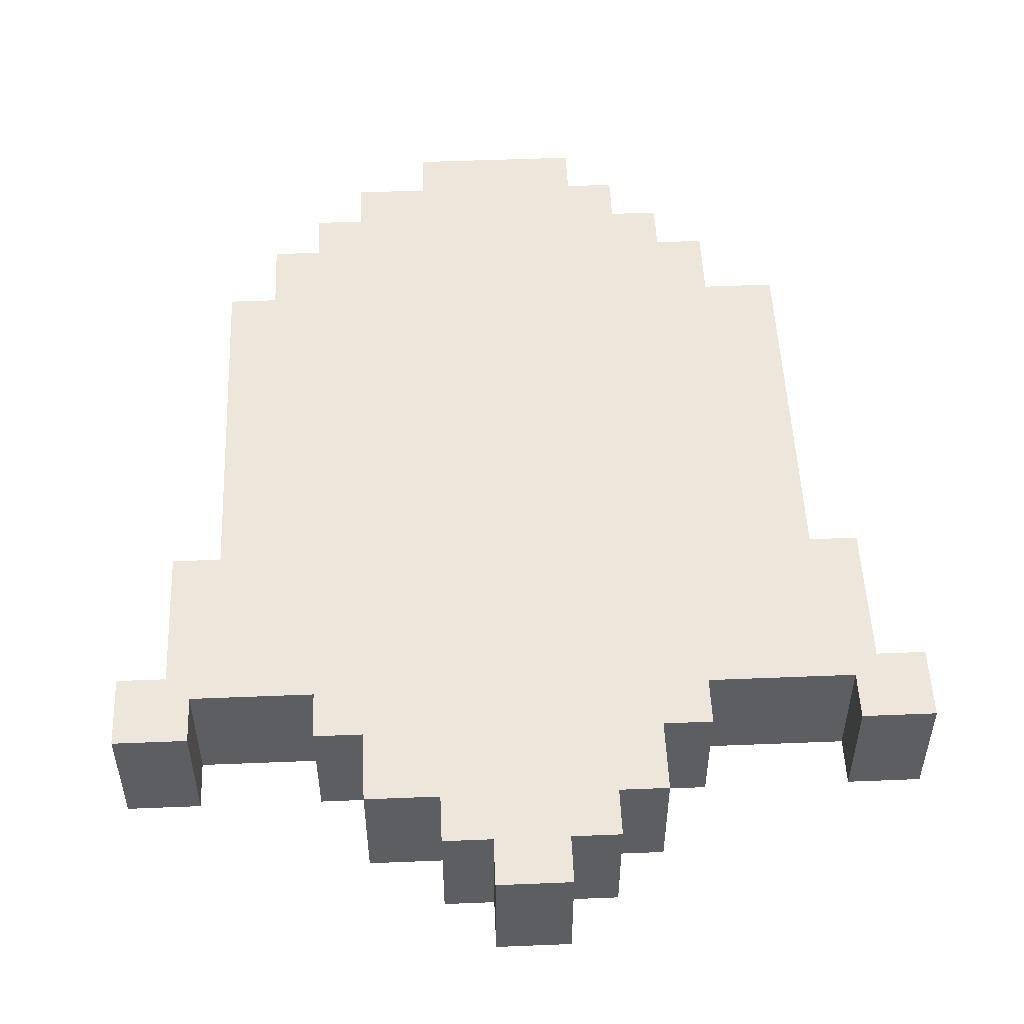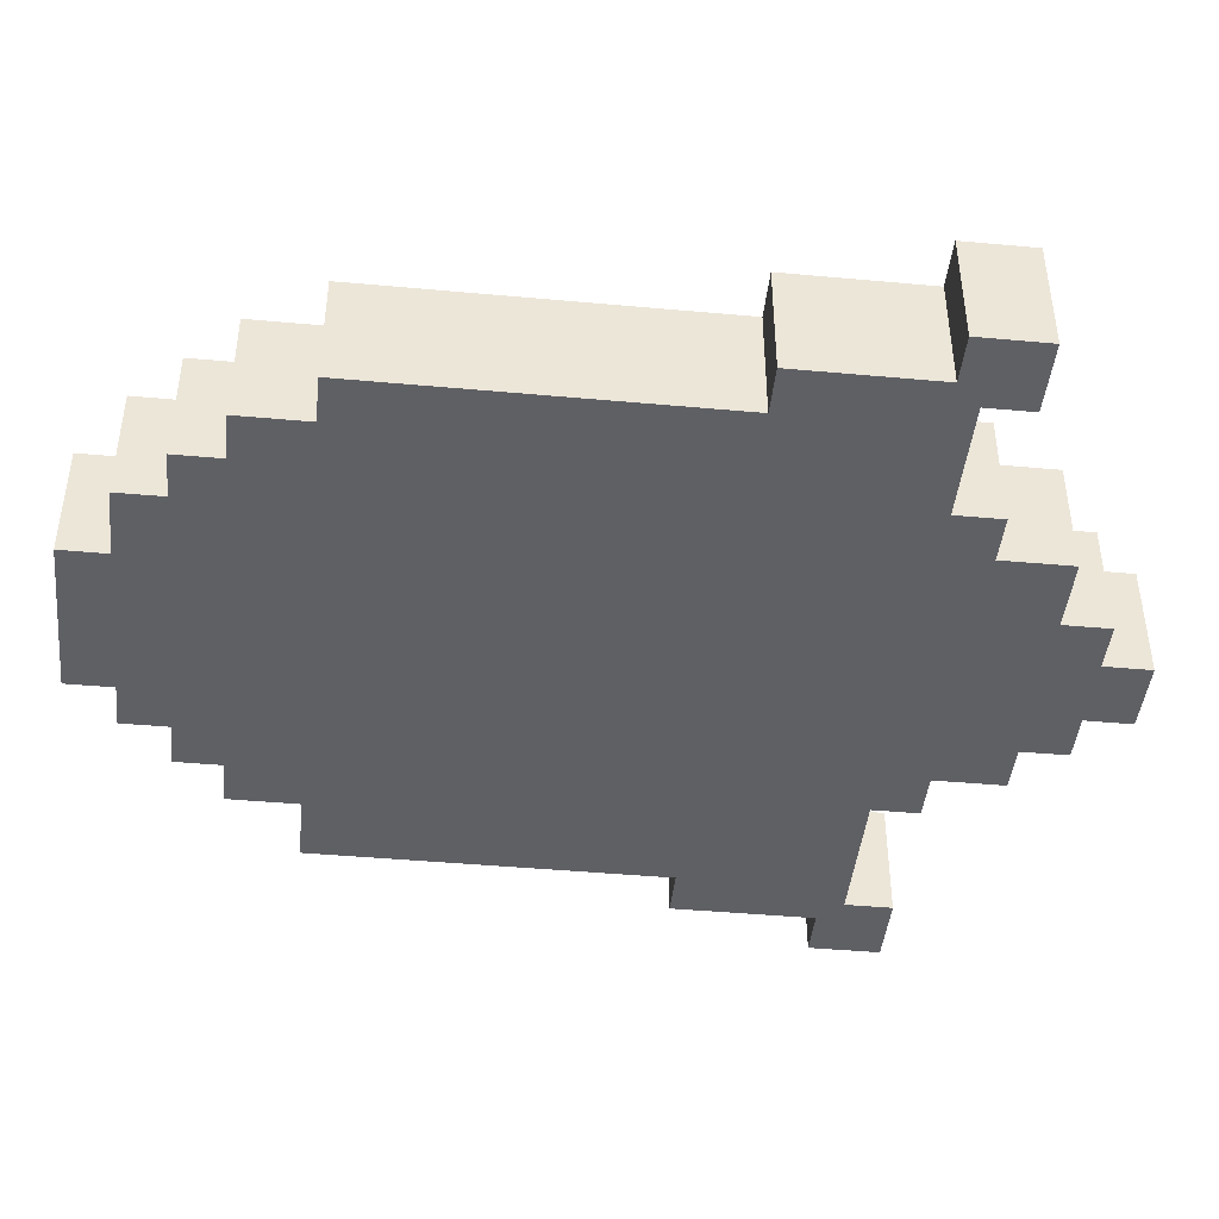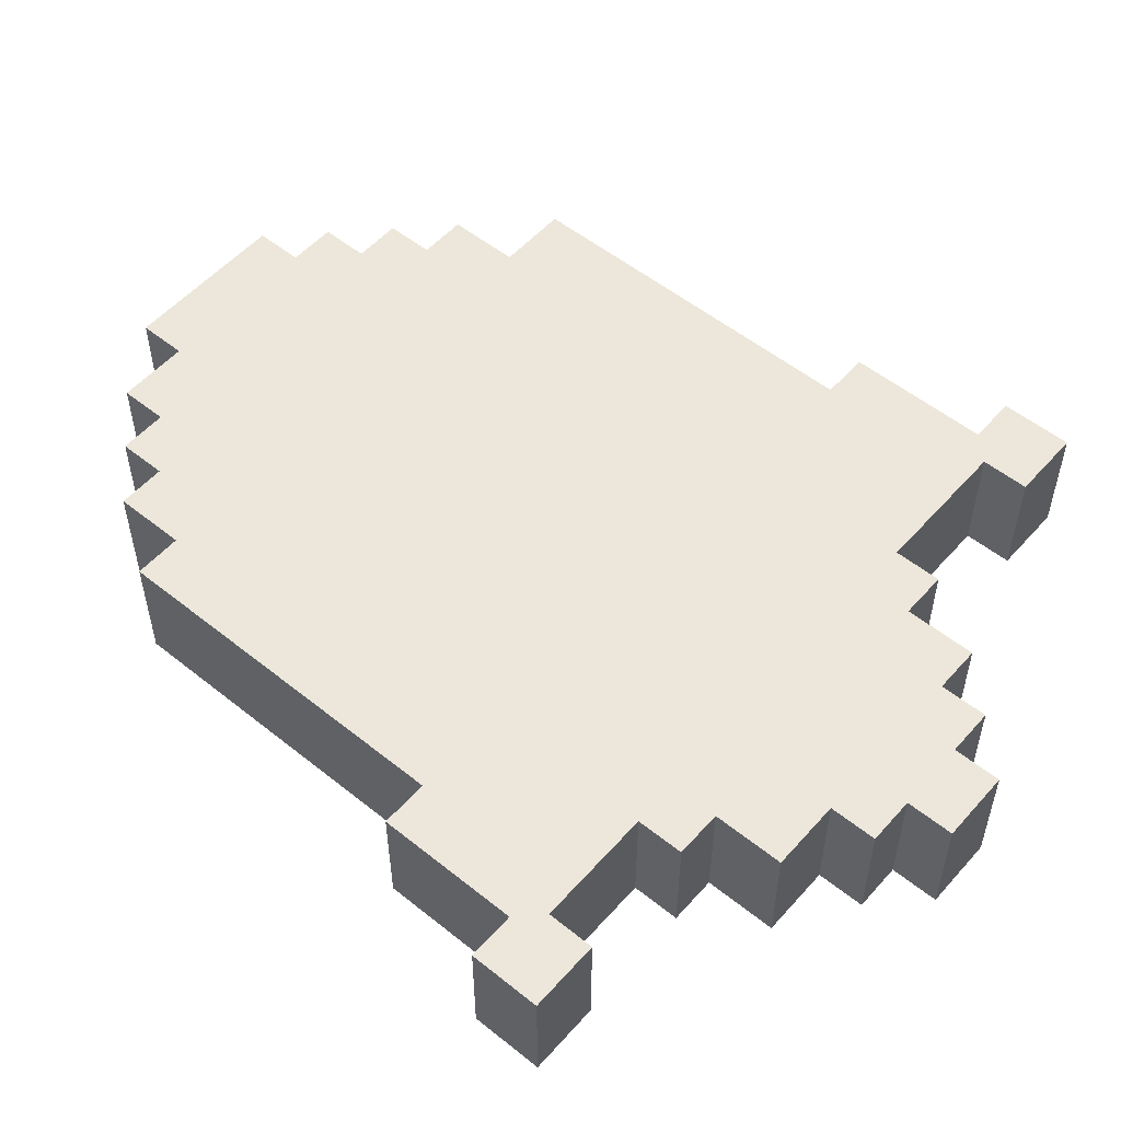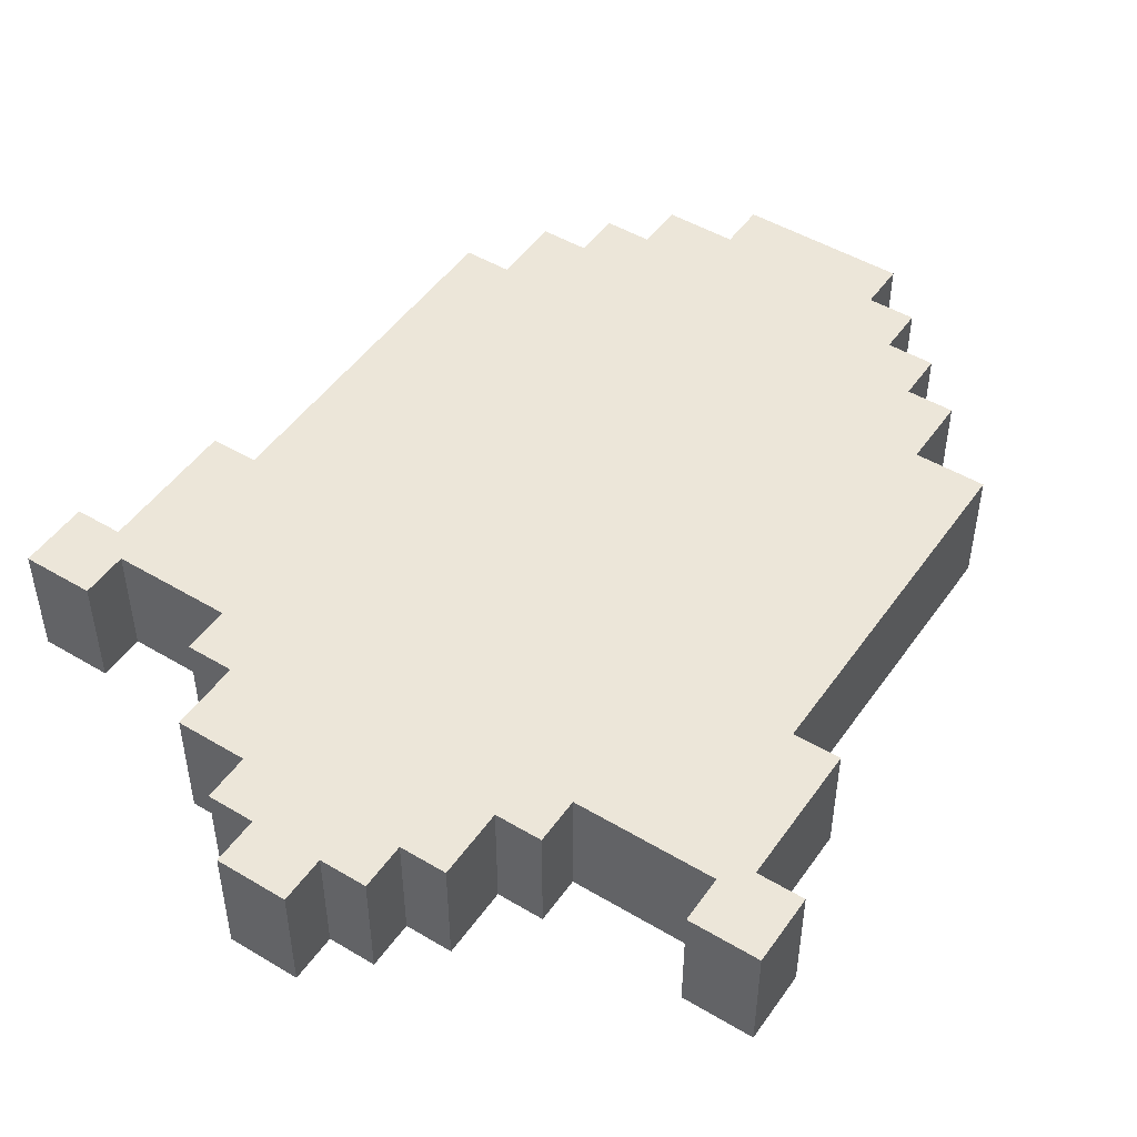
<metadata>
{"format":"obj","ext":"obj","renderer":"f3d","projection":"perspective","resolution":1024,"background":"white","views":[{"elev":51.7,"azim":177.5,"up":"+Z"},{"elev":-44.1,"azim":83.9,"up":"+Z"},{"elev":53.8,"azim":130.5,"up":"+Z"},{"elev":48.6,"azim":-146.4,"up":"+Z"}]}
</metadata>
<code>
o Player6
v -1.7 3 2.235e-08
v -1.7 3 -0.5
v -1.7 3.3 2.235e-08
v -1.7 3.3 -0.5
v -1.5 2.4 2.235e-08
v -1.5 2.4 -0.5
v -1.5 3 2.235e-08
v -1.5 3 -0.5
v -1.3 0.9 2.235e-08
v -1.3 0.9 -0.5
v -1.3 1.7 2.235e-08
v -1.3 1.7 -0.5
v -1.3 2.4 2.235e-08
v -1.3 2.4 -0.5
v -1 0.6 2.235e-08
v -1 0.6 -0.5
v -1 0.9 2.235e-08
v -1 0.9 -0.5
v -0.8 0.4 2.235e-08
v -0.8 0.4 -0.5
v -0.8 0.6 2.235e-08
v -0.8 0.6 -0.5
v -0.8 3.1 2.235e-08
v -0.8 3.1 -0.5
v -0.8 3.3 2.235e-08
v -0.8 3.3 -0.5
v -0.6 0.2 2.235e-08
v -0.6 0.2 -0.5
v -0.6 0.4 2.235e-08
v -0.6 0.4 -0.5
v -0.6 3.3 2.235e-08
v -0.6 3.3 -0.5
v -0.6 3.6 2.235e-08
v -0.6 3.6 -0.5
v -0.5 2.5 -0.3
v -0.5 2.5 -0.4
v -0.5 3.2 -0.3
v -0.5 3.2 -0.4
v -0.4 0 2.235e-08
v -0.4 0 -0.5
v -0.4 0.2 2.235e-08
v -0.4 0.2 -0.5
v -0.4 3.6 2.235e-08
v -0.4 3.6 -0.5
v -0.4 3.8 2.235e-08
v -0.4 3.8 -0.5
v -0.2 3.8 2.235e-08
v -0.2 3.8 -0.5
v -0.2 4 2.235e-08
v -0.2 4 -0.5
v 0.2 0.1 -0.2
v 0.2 0.1 -0.4
v 0.2 0.3 -0.2
v 0.2 0.3 -0.4
v 0.5 0.3 -0.3
v 0.5 0.3 -0.4
v 0.5 0.4 -0.3
v 0.5 0.4 -0.4
v 1.3 3.1 2.235e-08
v 1.3 3.1 -0.5
v 1.3 3.3 2.235e-08
v 1.3 3.3 -0.5
v -1.4 3.1 2.235e-08
v -1.4 3.1 -0.5
v -1.4 3.3 2.235e-08
v -1.4 3.3 -0.5
v -0.7 3 -0.3
v -0.7 3 -0.4
v -0.7 3.2 -0.3
v -0.7 3.2 -0.4
v -0.6 2.5 -0.3
v -0.6 2.5 -0.4
v -0.6 3 -0.3
v -0.6 3 -0.4
v 0.1 0.1 -0.2
v 0.1 0.1 -0.4
v 0.1 0.3 -0.2
v 0.1 0.3 -0.4
v 0.1 3.8 2.235e-08
v 0.1 3.8 -0.5
v 0.1 4 2.235e-08
v 0.1 4 -0.5
v 0.3 0 2.235e-08
v 0.3 0 -0.5
v 0.3 0.2 2.235e-08
v 0.3 0.2 -0.5
v 0.3 3.6 2.235e-08
v 0.3 3.6 -0.5
v 0.3 3.8 2.235e-08
v 0.3 3.8 -0.5
v 0.4 0.3 -0.3
v 0.4 0.3 -0.4
v 0.4 0.4 -0.3
v 0.4 0.4 -0.4
v 0.6 0.2 2.235e-08
v 0.6 0.2 -0.5
v 0.6 0.4 2.235e-08
v 0.6 0.4 -0.5
v 0.6 3.3 2.235e-08
v 0.6 3.3 -0.5
v 0.6 3.6 2.235e-08
v 0.6 3.6 -0.5
v 0.8 0.4 2.235e-08
v 0.8 0.4 -0.5
v 0.8 0.6 2.235e-08
v 0.8 0.6 -0.5
v 0.8 3.1 2.235e-08
v 0.8 3.1 -0.5
v 0.8 3.3 2.235e-08
v 0.8 3.3 -0.5
v 1 0.6 2.235e-08
v 1 0.6 -0.5
v 1 0.9 2.235e-08
v 1 0.9 -0.5
v 1.2 0.9 2.235e-08
v 1.2 0.9 -0.5
v 1.2 1.7 2.235e-08
v 1.2 1.7 -0.5
v 1.2 2.4 2.235e-08
v 1.2 2.4 -0.5
v 1.4 2.4 2.235e-08
v 1.4 2.4 -0.5
v 1.4 3 2.235e-08
v 1.4 3 -0.5
v 1.6 3 2.235e-08
v 1.6 3 -0.5
v 1.6 3.3 2.235e-08
v 1.6 3.3 -0.5
v -1.7 3 2.235e-08
v -1.7 3.3 2.235e-08
v -1.5 2.4 2.235e-08
v -1.5 3 2.235e-08
v -1.4 3.1 2.235e-08
v -1.4 3.3 2.235e-08
v -1.3 0.9 2.235e-08
v -1.3 1.7 2.235e-08
v -1.3 2.4 2.235e-08
v -1 0.6 2.235e-08
v -1 0.9 2.235e-08
v -0.8 0.4 2.235e-08
v -0.8 0.6 2.235e-08
v -0.8 1.6 2.235e-08
v -0.8 1.7 2.235e-08
v -0.8 2 2.235e-08
v -0.8 3.1 2.235e-08
v -0.8 3.3 2.235e-08
v -0.7 1.6 2.235e-08
v -0.7 1.7 2.235e-08
v -0.7 1.9 2.235e-08
v -0.6 0.2 2.235e-08
v -0.6 0.4 2.235e-08
v -0.6 1.7 2.235e-08
v -0.6 1.8 2.235e-08
v -0.6 1.9 2.235e-08
v -0.6 2 2.235e-08
v -0.6 3.3 2.235e-08
v -0.6 3.6 2.235e-08
v -0.4 0 2.235e-08
v -0.4 0.2 2.235e-08
v -0.4 3.6 2.235e-08
v -0.4 3.8 2.235e-08
v -0.2 1.6 2.235e-08
v -0.2 1.7 2.235e-08
v -0.2 1.8 2.235e-08
v -0.2 3.8 2.235e-08
v -0.2 4 2.235e-08
v 0.1 1.6 2.235e-08
v 0.1 1.7 2.235e-08
v 0.1 1.8 2.235e-08
v 0.1 3.8 2.235e-08
v 0.1 4 2.235e-08
v 0.3 0 2.235e-08
v 0.3 0.2 2.235e-08
v 0.3 3.6 2.235e-08
v 0.3 3.8 2.235e-08
v 0.6 0.2 2.235e-08
v 0.6 0.4 2.235e-08
v 0.6 1.7 2.235e-08
v 0.6 1.8 2.235e-08
v 0.6 1.9 2.235e-08
v 0.6 2 2.235e-08
v 0.6 3.3 2.235e-08
v 0.6 3.6 2.235e-08
v 0.7 1.6 2.235e-08
v 0.7 1.7 2.235e-08
v 0.7 1.9 2.235e-08
v 0.8 0.4 2.235e-08
v 0.8 0.6 2.235e-08
v 0.8 1.6 2.235e-08
v 0.8 1.7 2.235e-08
v 0.8 2 2.235e-08
v 0.8 3.1 2.235e-08
v 0.8 3.3 2.235e-08
v 1 0.6 2.235e-08
v 1 0.9 2.235e-08
v 1.2 0.9 2.235e-08
v 1.2 1.7 2.235e-08
v 1.2 2.4 2.235e-08
v 1.3 3.1 2.235e-08
v 1.3 3.3 2.235e-08
v 1.4 2.4 2.235e-08
v 1.4 3 2.235e-08
v 1.6 3 2.235e-08
v 1.6 3.3 2.235e-08
v -0.7 3 -0.4
v -0.7 3.2 -0.4
v -0.6 2.5 -0.4
v -0.6 3 -0.4
v -0.5 2.5 -0.4
v -0.5 3.2 -0.4
v 0.1 0.1 -0.4
v 0.1 0.3 -0.4
v 0.2 0.1 -0.4
v 0.2 0.3 -0.4
v 0.4 0.3 -0.4
v 0.4 0.4 -0.4
v 0.5 0.3 -0.4
v 0.5 0.4 -0.4
v 0.1 0.1 -0.2
v 0.1 0.3 -0.2
v 0.2 0.1 -0.2
v 0.2 0.3 -0.2
v -0.7 3 -0.3
v -0.7 3.2 -0.3
v -0.6 2.5 -0.3
v -0.6 3 -0.3
v -0.5 2.5 -0.3
v -0.5 3.2 -0.3
v 0.4 0.3 -0.3
v 0.4 0.4 -0.3
v 0.5 0.3 -0.3
v 0.5 0.4 -0.3
v -1.7 3 -0.5
v -1.7 3.3 -0.5
v -1.5 2.4 -0.5
v -1.5 3 -0.5
v -1.4 3.1 -0.5
v -1.4 3.3 -0.5
v -1.3 0.9 -0.5
v -1.3 1.7 -0.5
v -1.3 2.4 -0.5
v -1 0.6 -0.5
v -1 0.9 -0.5
v -0.8 0.4 -0.5
v -0.8 0.6 -0.5
v -0.8 1.6 -0.5
v -0.8 1.7 -0.5
v -0.8 2 -0.5
v -0.8 3.1 -0.5
v -0.8 3.3 -0.5
v -0.7 1.6 -0.5
v -0.7 1.7 -0.5
v -0.7 1.9 -0.5
v -0.6 0.2 -0.5
v -0.6 0.4 -0.5
v -0.6 1.7 -0.5
v -0.6 1.8 -0.5
v -0.6 1.9 -0.5
v -0.6 2 -0.5
v -0.6 3.3 -0.5
v -0.6 3.6 -0.5
v -0.4 0 -0.5
v -0.4 0.2 -0.5
v -0.4 3.6 -0.5
v -0.4 3.8 -0.5
v -0.2 1.6 -0.5
v -0.2 1.7 -0.5
v -0.2 1.8 -0.5
v -0.2 3.8 -0.5
v -0.2 4 -0.5
v 0.1 1.6 -0.5
v 0.1 1.7 -0.5
v 0.1 1.8 -0.5
v 0.1 3.8 -0.5
v 0.1 4 -0.5
v 0.3 0 -0.5
v 0.3 0.2 -0.5
v 0.3 3.6 -0.5
v 0.3 3.8 -0.5
v 0.6 0.2 -0.5
v 0.6 0.4 -0.5
v 0.6 1.7 -0.5
v 0.6 1.8 -0.5
v 0.6 1.9 -0.5
v 0.6 2 -0.5
v 0.6 3.3 -0.5
v 0.6 3.6 -0.5
v 0.7 1.6 -0.5
v 0.7 1.7 -0.5
v 0.7 1.9 -0.5
v 0.8 0.4 -0.5
v 0.8 0.6 -0.5
v 0.8 1.6 -0.5
v 0.8 1.7 -0.5
v 0.8 2 -0.5
v 0.8 3.1 -0.5
v 0.8 3.3 -0.5
v 1 0.6 -0.5
v 1 0.9 -0.5
v 1.2 0.9 -0.5
v 1.2 1.7 -0.5
v 1.2 2.4 -0.5
v 1.3 3.1 -0.5
v 1.3 3.3 -0.5
v 1.4 2.4 -0.5
v 1.4 3 -0.5
v 1.6 3 -0.5
v 1.6 3.3 -0.5
v -0.4 0 2.235e-08
v 0.3 0 2.235e-08
v -0.4 0 -0.5
v 0.3 0 -0.5
v -0.6 0.2 2.235e-08
v -0.4 0.2 2.235e-08
v 0.3 0.2 2.235e-08
v 0.6 0.2 2.235e-08
v -0.6 0.2 -0.5
v -0.4 0.2 -0.5
v 0.3 0.2 -0.5
v 0.6 0.2 -0.5
v 0.1 0.3 -0.2
v 0.2 0.3 -0.2
v 0.1 0.3 -0.4
v 0.2 0.3 -0.4
v -0.8 0.4 2.235e-08
v -0.6 0.4 2.235e-08
v 0.6 0.4 2.235e-08
v 0.8 0.4 2.235e-08
v 0.4 0.4 -0.3
v 0.5 0.4 -0.3
v 0.4 0.4 -0.4
v 0.5 0.4 -0.4
v -0.8 0.4 -0.5
v -0.6 0.4 -0.5
v 0.6 0.4 -0.5
v 0.8 0.4 -0.5
v -1 0.6 2.235e-08
v -0.8 0.6 2.235e-08
v 0.8 0.6 2.235e-08
v 1 0.6 2.235e-08
v -1 0.6 -0.5
v -0.8 0.6 -0.5
v 0.8 0.6 -0.5
v 1 0.6 -0.5
v -1.3 0.9 2.235e-08
v -1 0.9 2.235e-08
v 1 0.9 2.235e-08
v 1.2 0.9 2.235e-08
v -1.3 0.9 -0.5
v -1 0.9 -0.5
v 1 0.9 -0.5
v 1.2 0.9 -0.5
v -1.5 2.4 2.235e-08
v -1.3 2.4 2.235e-08
v 1.2 2.4 2.235e-08
v 1.4 2.4 2.235e-08
v -1.5 2.4 -0.5
v -1.3 2.4 -0.5
v 1.2 2.4 -0.5
v 1.4 2.4 -0.5
v -1.7 3 2.235e-08
v -1.5 3 2.235e-08
v 1.4 3 2.235e-08
v 1.6 3 2.235e-08
v -1.7 3 -0.5
v -1.5 3 -0.5
v 1.4 3 -0.5
v 1.6 3 -0.5
v -0.7 3.2 -0.3
v -0.5 3.2 -0.3
v -0.7 3.2 -0.4
v -0.5 3.2 -0.4
v 0.1 0.1 -0.2
v 0.2 0.1 -0.2
v 0.1 0.1 -0.4
v 0.2 0.1 -0.4
v 0.4 0.3 -0.3
v 0.5 0.3 -0.3
v 0.4 0.3 -0.4
v 0.5 0.3 -0.4
v -0.6 2.5 -0.3
v -0.5 2.5 -0.3
v -0.6 2.5 -0.4
v -0.5 2.5 -0.4
v -0.7 3 -0.3
v -0.6 3 -0.3
v -0.7 3 -0.4
v -0.6 3 -0.4
v -1.4 3.1 2.235e-08
v -0.8 3.1 2.235e-08
v 0.8 3.1 2.235e-08
v 1.3 3.1 2.235e-08
v -1.4 3.1 -0.5
v -0.8 3.1 -0.5
v 0.8 3.1 -0.5
v 1.3 3.1 -0.5
v -1.7 3.3 2.235e-08
v -1.4 3.3 2.235e-08
v -0.8 3.3 2.235e-08
v -0.6 3.3 2.235e-08
v 0.6 3.3 2.235e-08
v 0.8 3.3 2.235e-08
v 1.3 3.3 2.235e-08
v 1.6 3.3 2.235e-08
v -1.7 3.3 -0.5
v -1.4 3.3 -0.5
v -0.8 3.3 -0.5
v -0.6 3.3 -0.5
v 0.6 3.3 -0.5
v 0.8 3.3 -0.5
v 1.3 3.3 -0.5
v 1.6 3.3 -0.5
v -0.6 3.6 2.235e-08
v -0.4 3.6 2.235e-08
v 0.3 3.6 2.235e-08
v 0.6 3.6 2.235e-08
v -0.6 3.6 -0.5
v -0.4 3.6 -0.5
v 0.3 3.6 -0.5
v 0.6 3.6 -0.5
v -0.4 3.8 2.235e-08
v -0.2 3.8 2.235e-08
v 0.1 3.8 2.235e-08
v 0.3 3.8 2.235e-08
v -0.4 3.8 -0.5
v -0.2 3.8 -0.5
v 0.1 3.8 -0.5
v 0.3 3.8 -0.5
v -0.2 4 2.235e-08
v 0.1 4 2.235e-08
v -0.2 4 -0.5
v 0.1 4 -0.5
f 3 2 1
f 4 2 3
f 7 6 5
f 8 6 7
f 11 10 9
f 12 10 11
f 13 12 11
f 14 12 13
f 17 16 15
f 18 16 17
f 21 20 19
f 22 20 21
f 25 24 23
f 26 24 25
f 29 28 27
f 30 28 29
f 33 32 31
f 34 32 33
f 37 36 35
f 38 36 37
f 41 40 39
f 42 40 41
f 45 44 43
f 46 44 45
f 49 48 47
f 50 48 49
f 53 52 51
f 54 52 53
f 57 56 55
f 58 56 57
f 61 60 59
f 62 60 61
f 63 64 65
f 65 64 66
f 67 68 69
f 69 68 70
f 71 72 73
f 73 72 74
f 75 76 77
f 77 76 78
f 79 80 81
f 81 80 82
f 83 84 85
f 85 84 86
f 87 88 89
f 89 88 90
f 91 92 93
f 93 92 94
f 95 96 97
f 97 96 98
f 99 100 101
f 101 100 102
f 103 104 105
f 105 104 106
f 107 108 109
f 109 108 110
f 111 112 113
f 113 112 114
f 115 116 117
f 117 116 118
f 117 118 119
f 119 118 120
f 121 122 123
f 123 122 124
f 125 126 127
f 127 126 128
f 132 130 129
f 133 130 132
f 133 132 131
f 134 130 133
f 137 133 131
f 139 136 135
f 141 139 138
f 142 136 139
f 142 139 141
f 143 137 136
f 143 136 142
f 144 137 143
f 145 133 137
f 145 137 144
f 147 142 141
f 147 141 140
f 147 143 142
f 148 144 143
f 148 143 147
f 149 144 148
f 151 147 140
f 152 148 147
f 152 149 148
f 153 149 152
f 154 144 149
f 154 149 153
f 155 146 145
f 155 144 154
f 155 145 144
f 156 146 155
f 159 151 150
f 160 154 153
f 160 156 155
f 160 157 156
f 160 155 154
f 162 159 158
f 162 151 159
f 162 152 147
f 162 147 151
f 163 153 152
f 163 152 162
f 164 161 160
f 164 153 163
f 164 160 153
f 165 161 164
f 167 163 162
f 167 162 158
f 168 166 165
f 168 163 167
f 168 165 164
f 168 164 163
f 169 166 168
f 170 166 169
f 171 166 170
f 172 167 158
f 173 167 172
f 174 170 169
f 175 170 174
f 176 167 173
f 177 167 176
f 178 168 167
f 178 169 168
f 179 174 169
f 179 169 178
f 180 174 179
f 181 174 180
f 182 174 181
f 183 174 182
f 184 167 177
f 184 178 167
f 184 179 178
f 184 180 179
f 185 180 184
f 186 181 180
f 186 180 185
f 187 184 177
f 188 184 187
f 189 185 184
f 189 184 188
f 190 186 185
f 190 185 189
f 191 182 181
f 191 186 190
f 191 181 186
f 192 182 191
f 193 182 192
f 194 190 189
f 194 189 188
f 195 190 194
f 196 190 195
f 197 192 191
f 197 190 196
f 197 191 190
f 198 192 197
f 199 192 198
f 201 199 198
f 201 200 199
f 202 200 201
f 203 200 202
f 204 200 203
f 208 206 205
f 209 208 207
f 210 206 208
f 210 208 209
f 213 212 211
f 214 212 213
f 217 216 215
f 218 216 217
f 219 220 221
f 221 220 222
f 223 224 226
f 225 226 227
f 226 224 228
f 227 226 228
f 229 230 231
f 231 230 232
f 233 234 236
f 236 234 237
f 235 236 237
f 237 234 238
f 235 237 241
f 239 240 243
f 242 243 245
f 243 240 246
f 245 243 246
f 240 241 247
f 246 240 247
f 247 241 248
f 241 237 249
f 248 241 249
f 245 246 251
f 244 245 251
f 246 247 251
f 247 248 252
f 251 247 252
f 252 248 253
f 244 251 255
f 251 252 256
f 252 253 256
f 256 253 257
f 253 248 258
f 257 253 258
f 249 250 259
f 258 248 259
f 248 249 259
f 259 250 260
f 254 255 263
f 257 258 264
f 259 260 264
f 260 261 264
f 258 259 264
f 262 263 266
f 263 255 266
f 251 256 266
f 255 251 266
f 256 257 267
f 266 256 267
f 264 265 268
f 267 257 268
f 257 264 268
f 268 265 269
f 266 267 271
f 262 266 271
f 269 270 272
f 271 267 272
f 268 269 272
f 267 268 272
f 272 270 273
f 273 270 274
f 274 270 275
f 262 271 276
f 276 271 277
f 273 274 278
f 278 274 279
f 277 271 280
f 280 271 281
f 271 272 282
f 272 273 282
f 273 278 283
f 282 273 283
f 283 278 284
f 284 278 285
f 285 278 286
f 286 278 287
f 281 271 288
f 271 282 288
f 282 283 288
f 283 284 288
f 288 284 289
f 284 285 290
f 289 284 290
f 281 288 291
f 291 288 292
f 288 289 293
f 292 288 293
f 289 290 294
f 293 289 294
f 285 286 295
f 294 290 295
f 290 285 295
f 295 286 296
f 296 286 297
f 293 294 298
f 292 293 298
f 298 294 299
f 299 294 300
f 295 296 301
f 300 294 301
f 294 295 301
f 301 296 302
f 302 296 303
f 302 303 305
f 303 304 305
f 305 304 306
f 306 304 307
f 307 304 308
f 311 310 309
f 312 310 311
f 317 314 313
f 318 314 317
f 319 316 315
f 320 316 319
f 323 322 321
f 324 322 323
f 331 330 329
f 332 330 331
f 333 326 325
f 334 326 333
f 335 328 327
f 336 328 335
f 341 338 337
f 342 338 341
f 343 340 339
f 344 340 343
f 349 346 345
f 350 346 349
f 351 348 347
f 352 348 351
f 357 354 353
f 358 354 357
f 359 356 355
f 360 356 359
f 365 362 361
f 366 362 365
f 367 364 363
f 368 364 367
f 371 370 369
f 372 370 371
f 373 374 375
f 375 374 376
f 377 378 379
f 379 378 380
f 381 382 383
f 383 382 384
f 385 386 387
f 387 386 388
f 389 390 393
f 393 390 394
f 391 392 395
f 395 392 396
f 397 398 405
f 405 398 406
f 399 400 407
f 407 400 408
f 401 402 409
f 409 402 410
f 403 404 411
f 411 404 412
f 413 414 417
f 417 414 418
f 415 416 419
f 419 416 420
f 421 422 425
f 425 422 426
f 423 424 427
f 427 424 428
f 429 430 431
f 431 430 432

</code>
